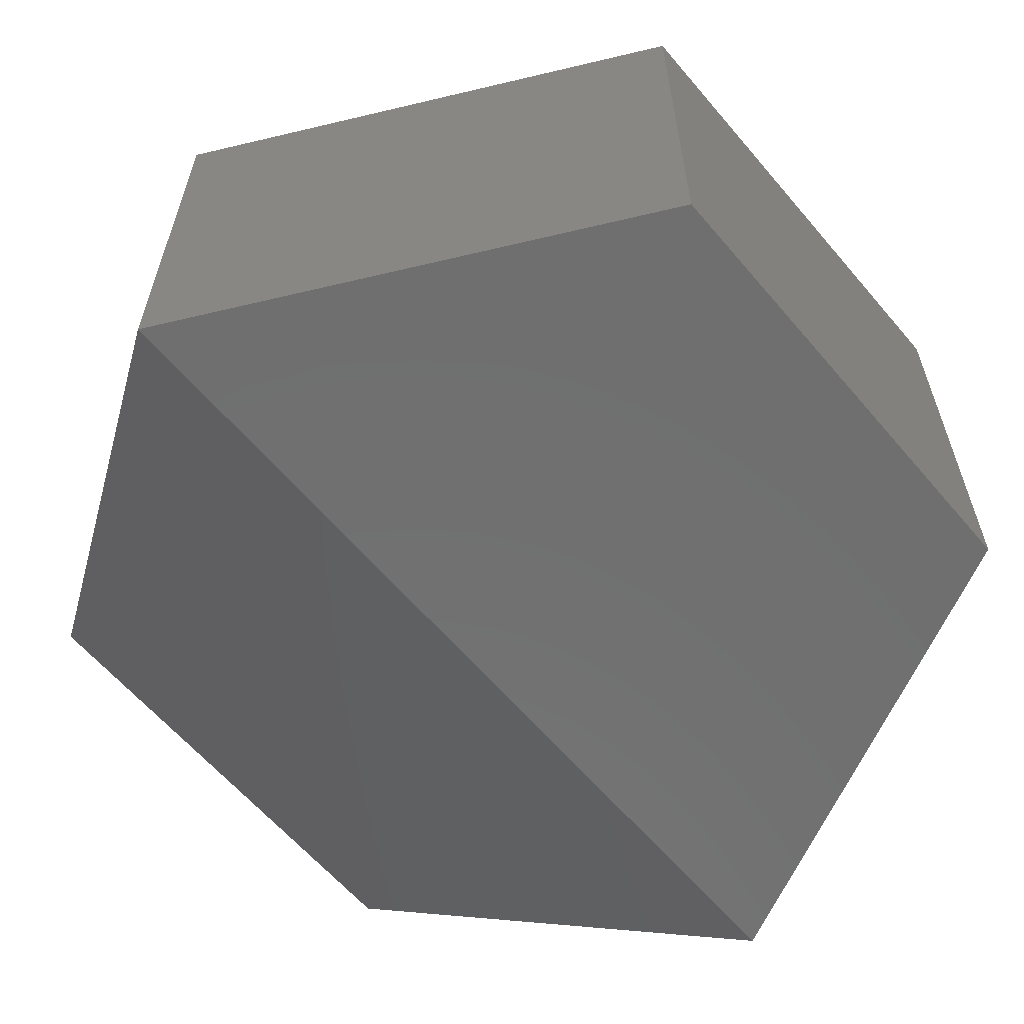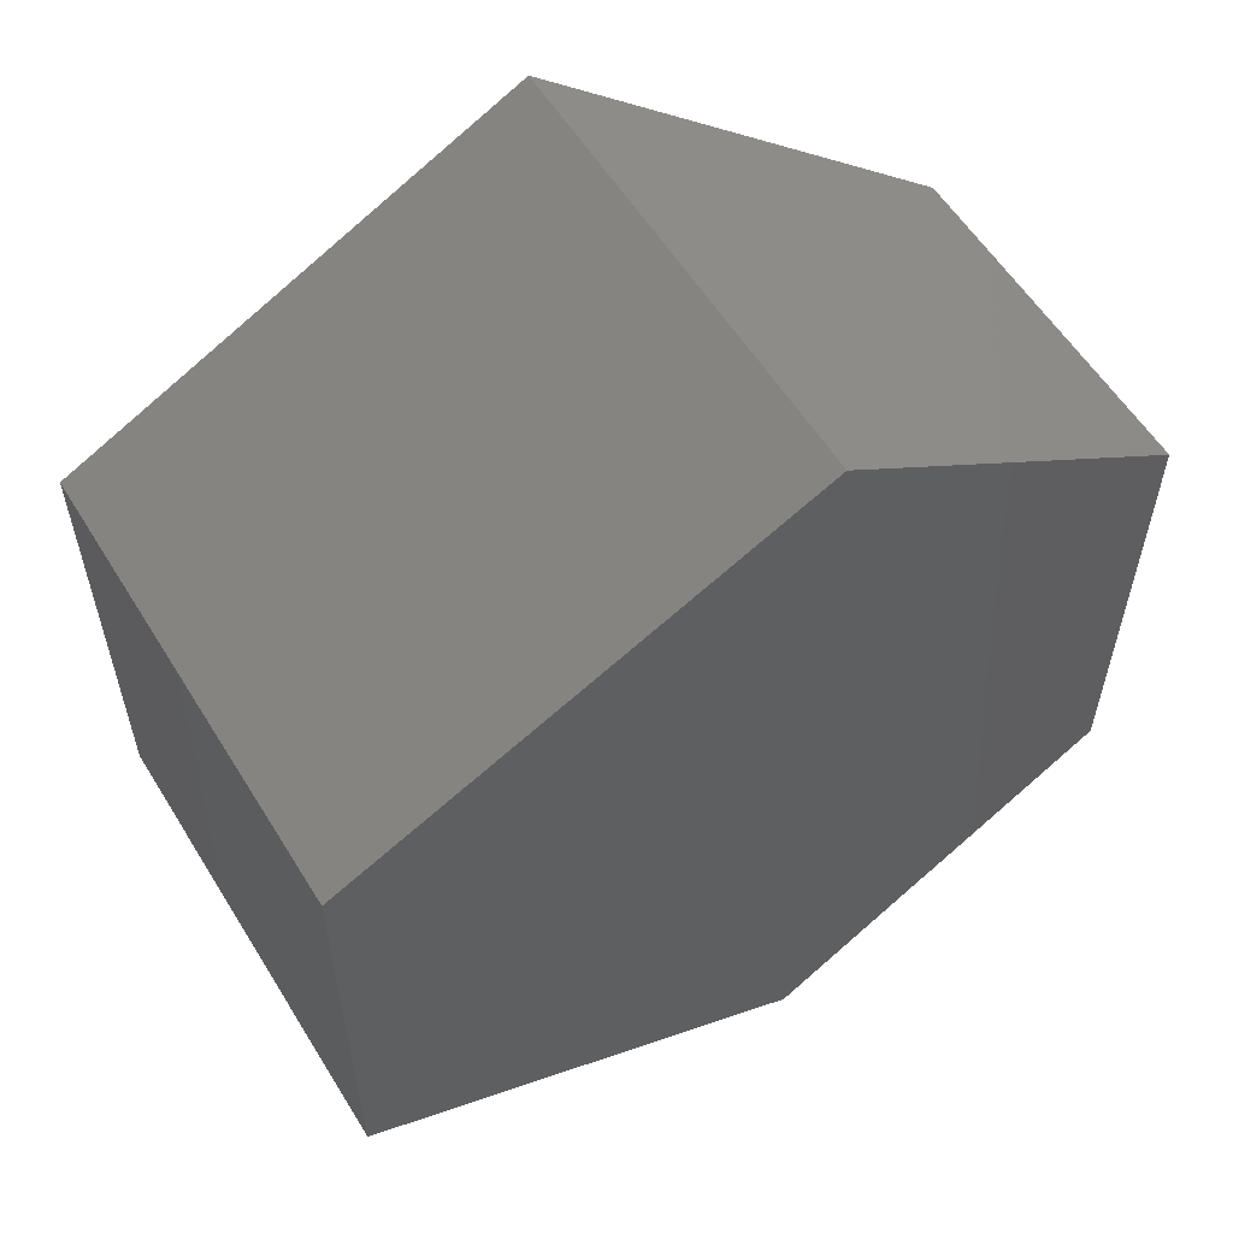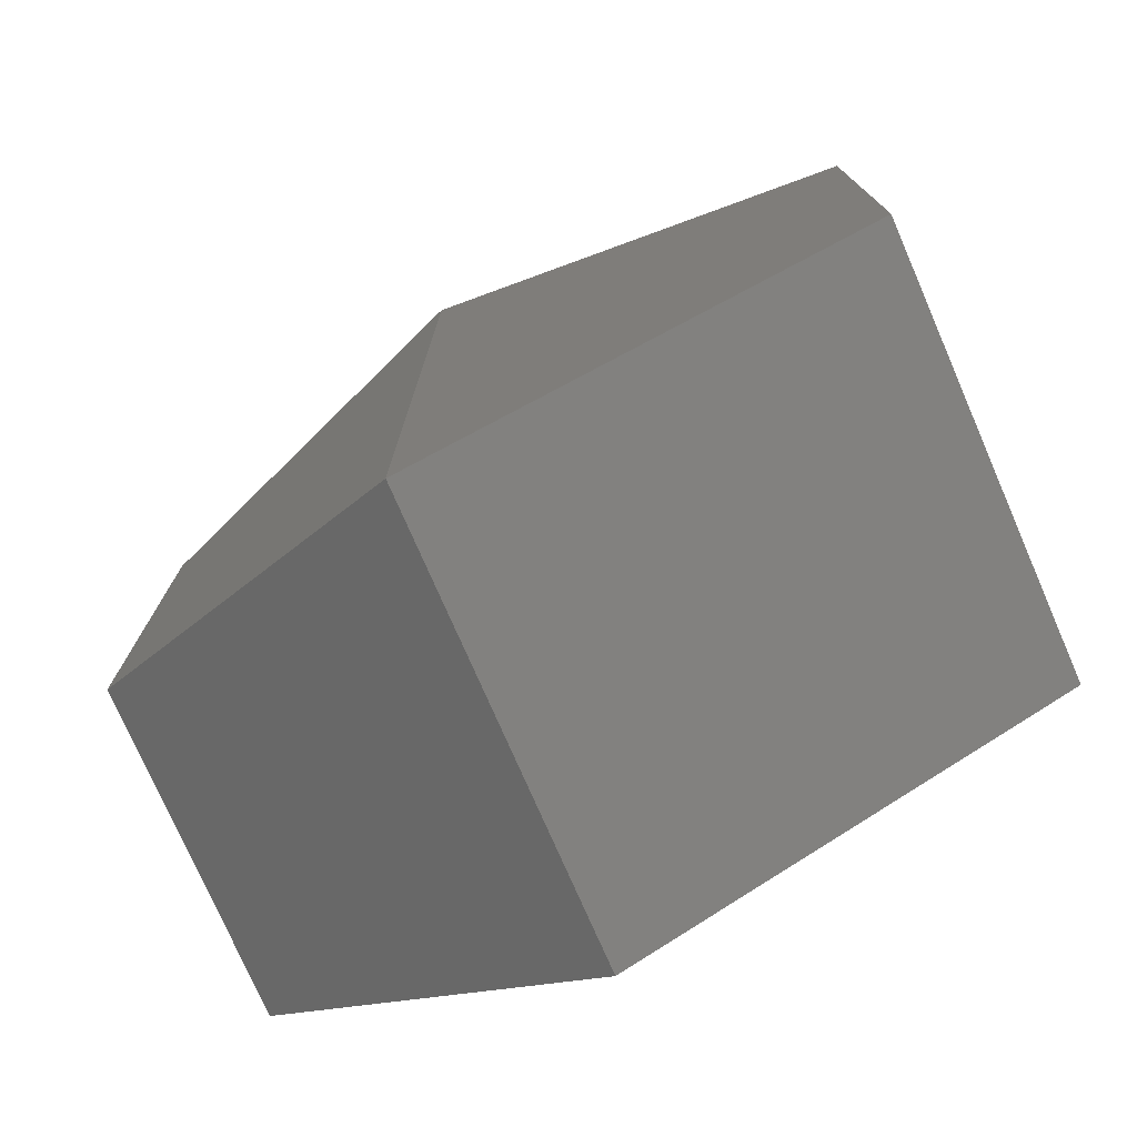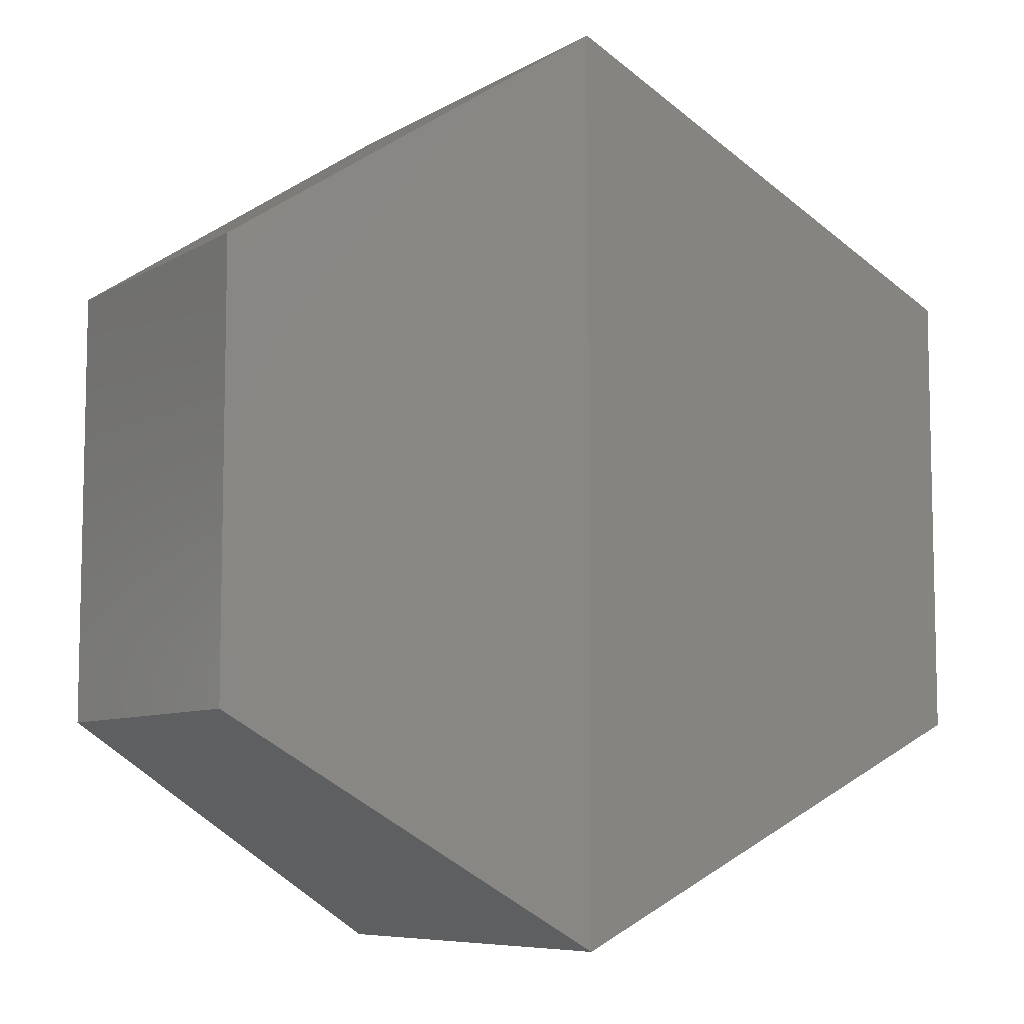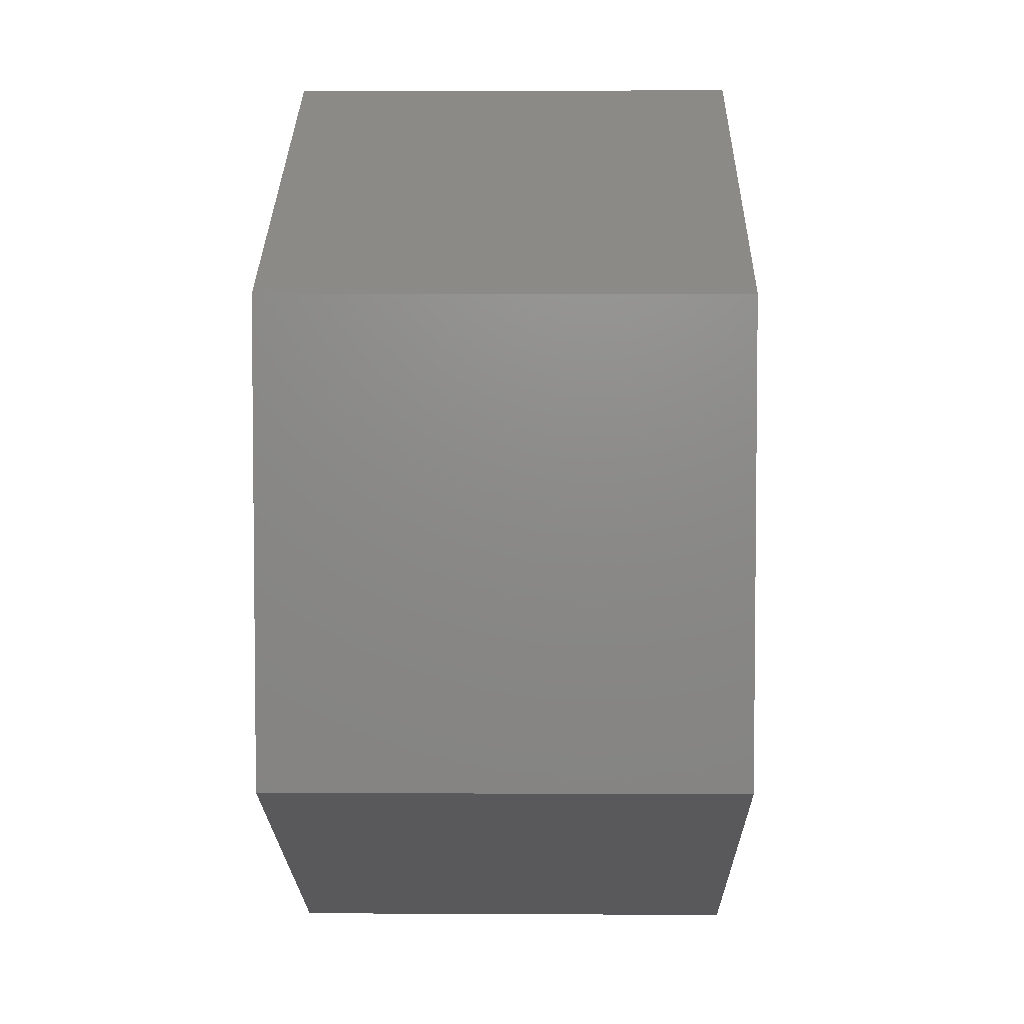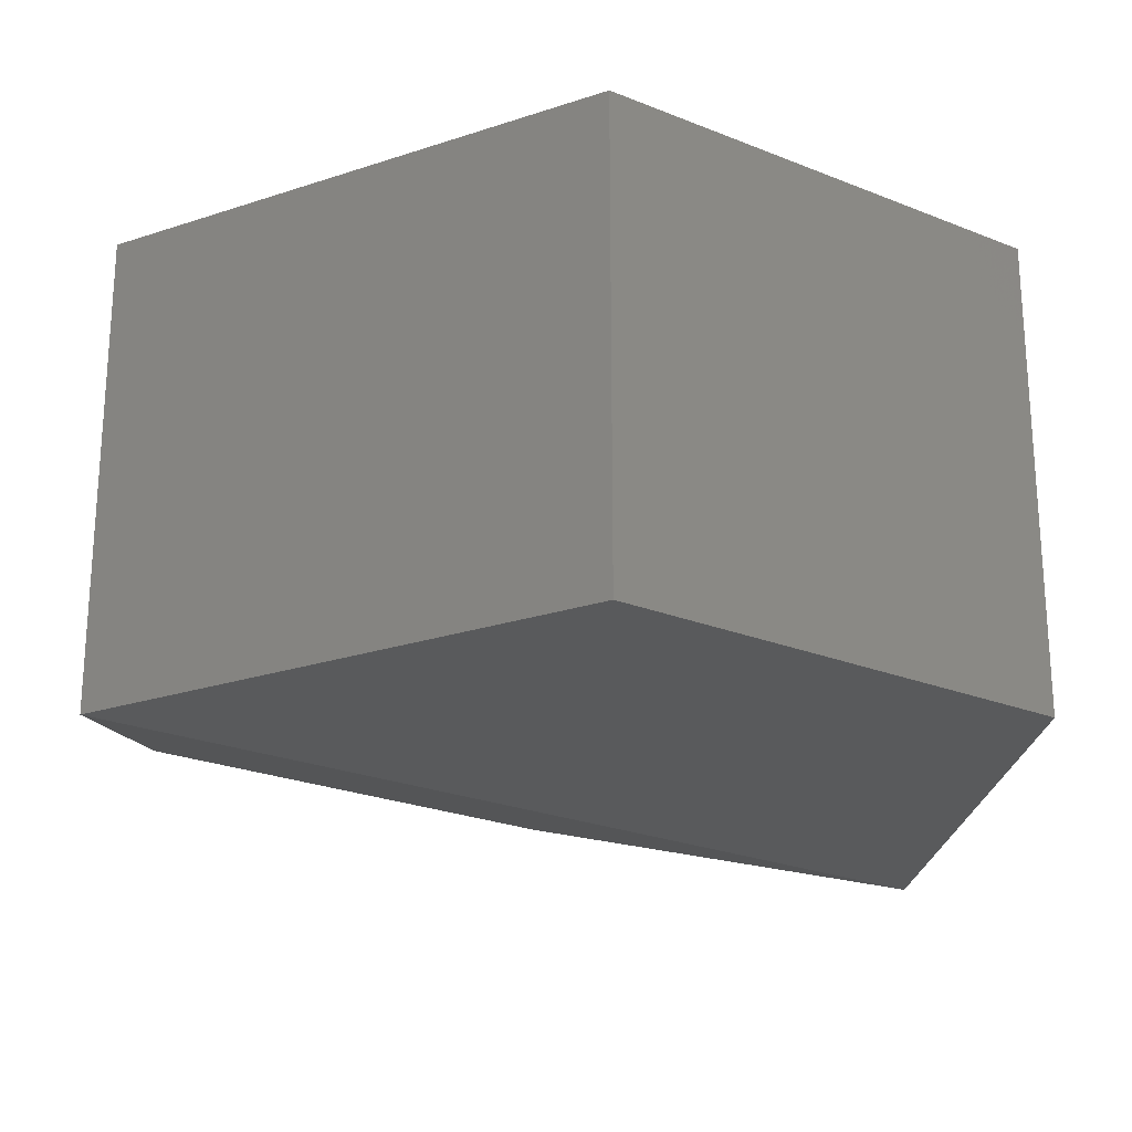
<metadata>
{"format":"stl","ext":"stl","renderer":"f3d","projection":"perspective","resolution":1024,"background":"white","views":[{"elev":-61.5,"azim":40.2,"up":"+Y"},{"elev":57.5,"azim":148.5,"up":"+Z"},{"elev":-76.0,"azim":23.5,"up":"+Z"},{"elev":-7.8,"azim":-32.9,"up":"+Z"},{"elev":4.4,"azim":91.0,"up":"+Z"},{"elev":-23.6,"azim":55.8,"up":"+Y"}]}
</metadata>
<code>
# stl→obj: 12 verts, 20 faces
v 92.26 -7.735 -156.6
v 48.96 6.699 -127.7
v 92.26 50 -156.6
v 48.96 50 -127.7
v 150 -7.735 -127.7
v 150 50 -127.7
v 150 -7.735 -70
v 150 50 -70
v 92.26 -7.735 -41.13
v 92.26 50 -41.13
v 48.96 6.699 -70
v 48.96 50 -70
f 1 2 3
f 3 2 4
f 5 1 6
f 6 1 3
f 7 5 8
f 8 5 6
f 9 7 10
f 10 7 8
f 11 9 12
f 12 9 10
f 2 11 4
f 4 11 12
f 4 12 3
f 3 12 10
f 3 10 6
f 6 10 8
f 11 2 9
f 9 2 1
f 9 1 7
f 7 1 5

</code>
